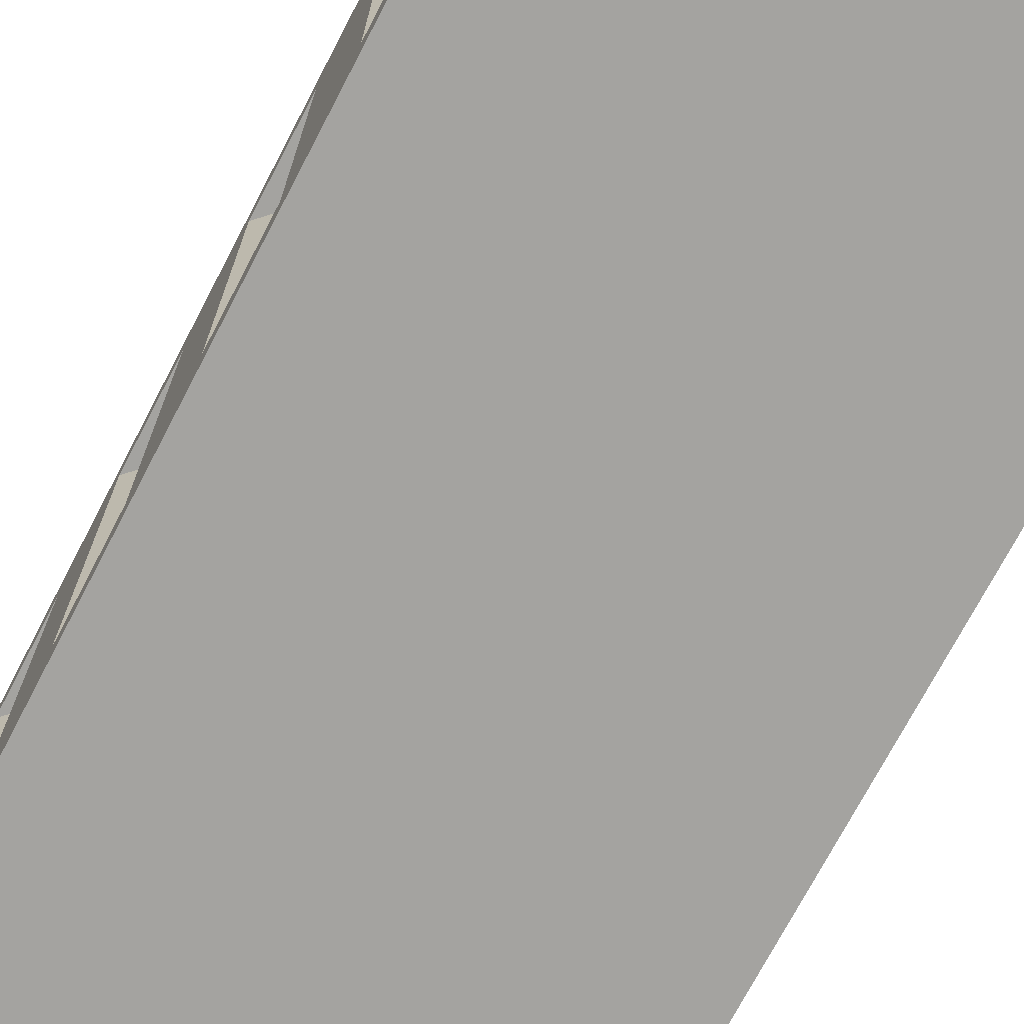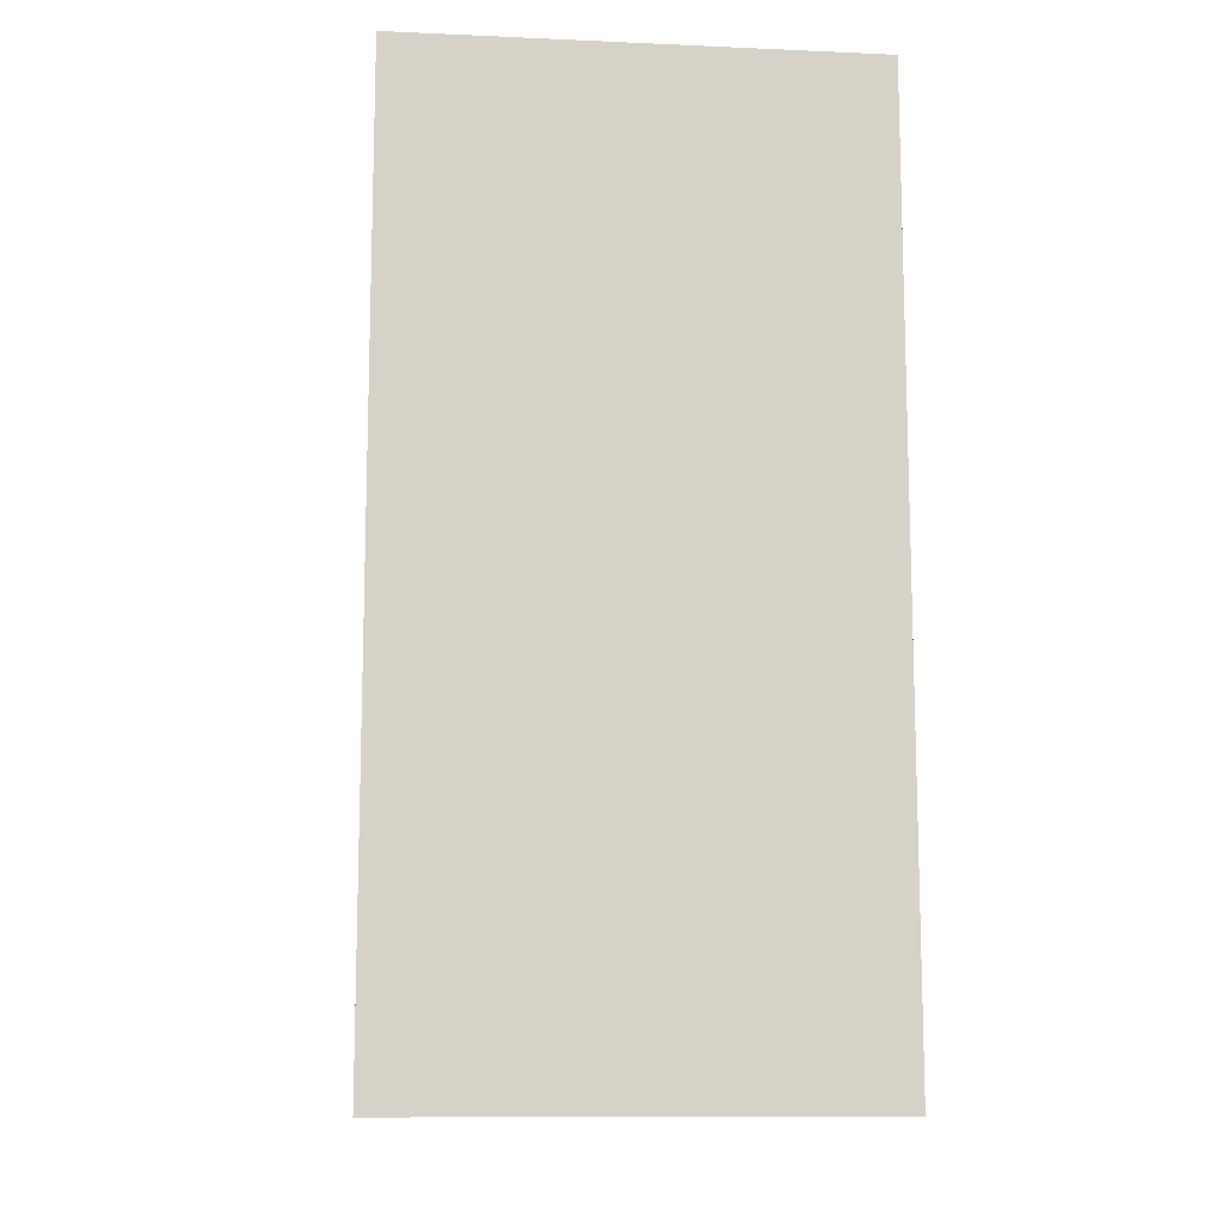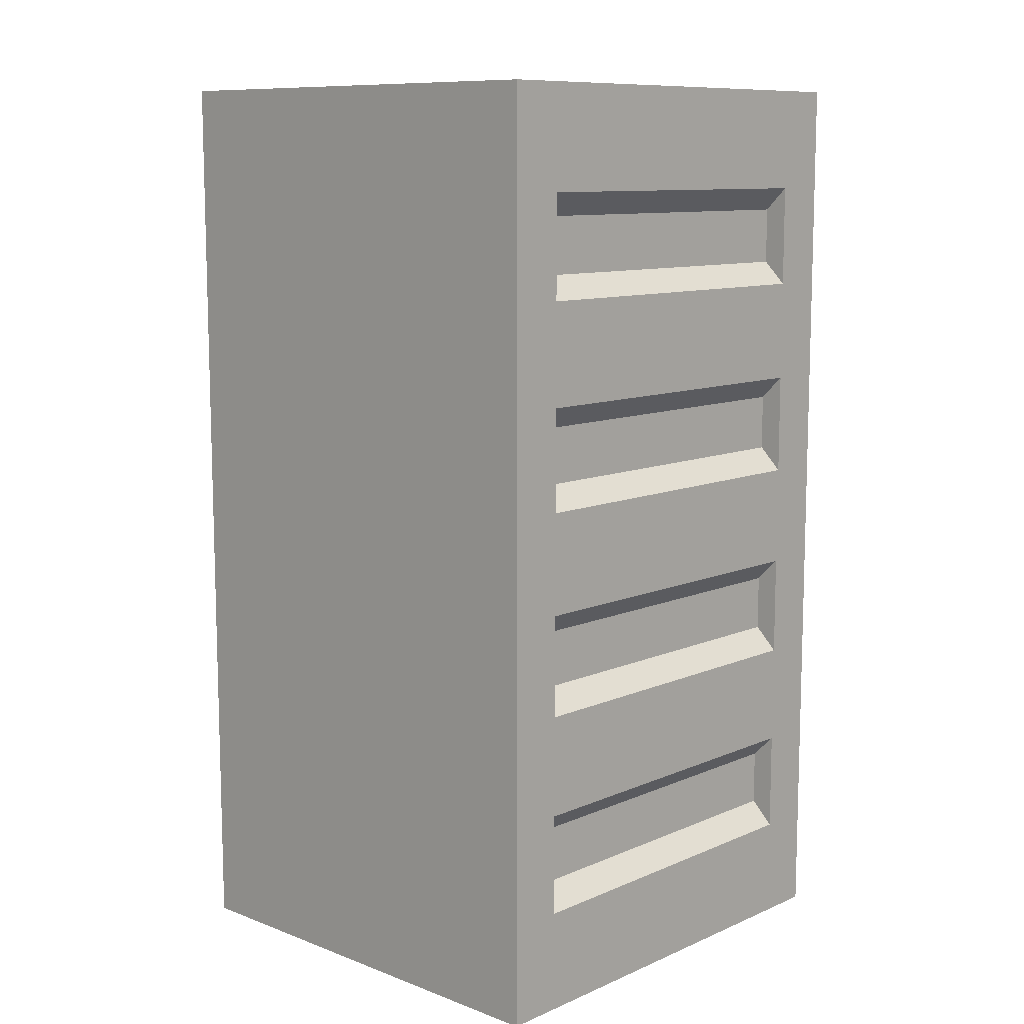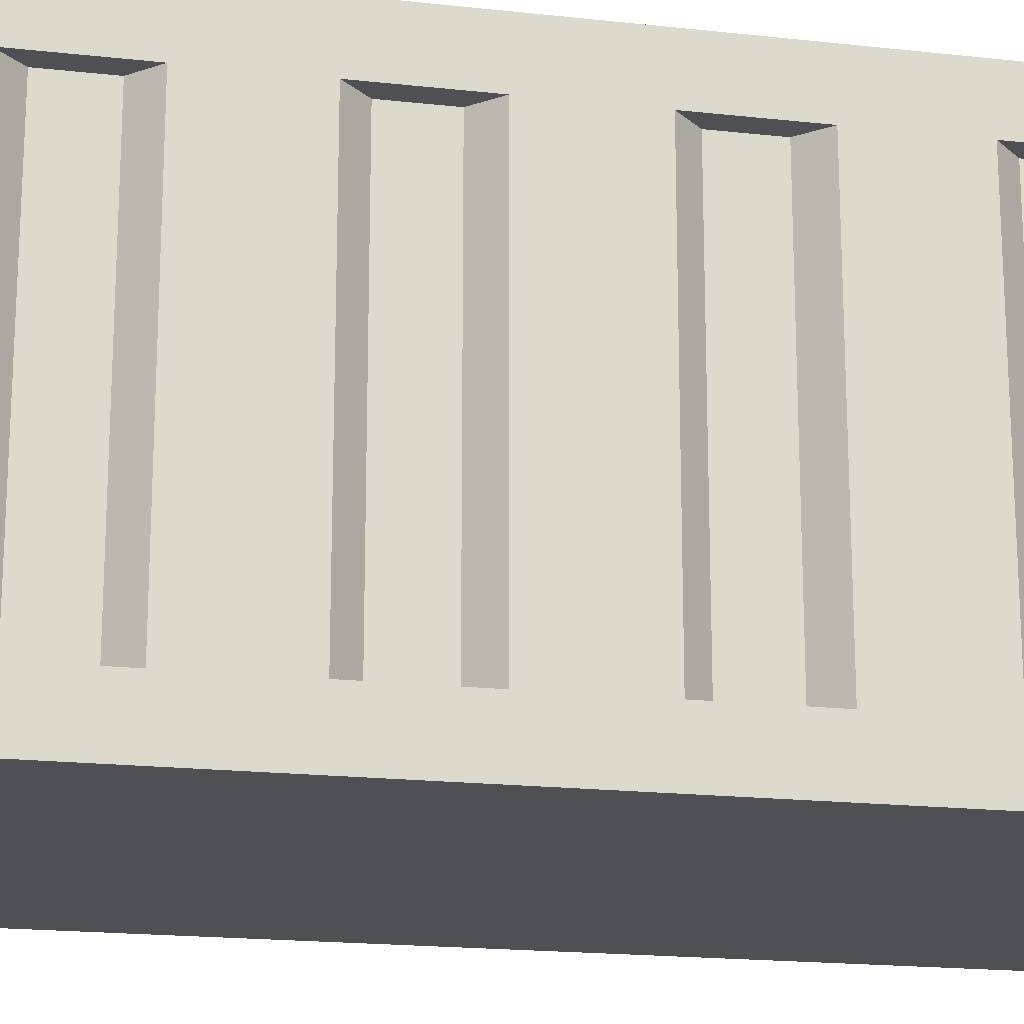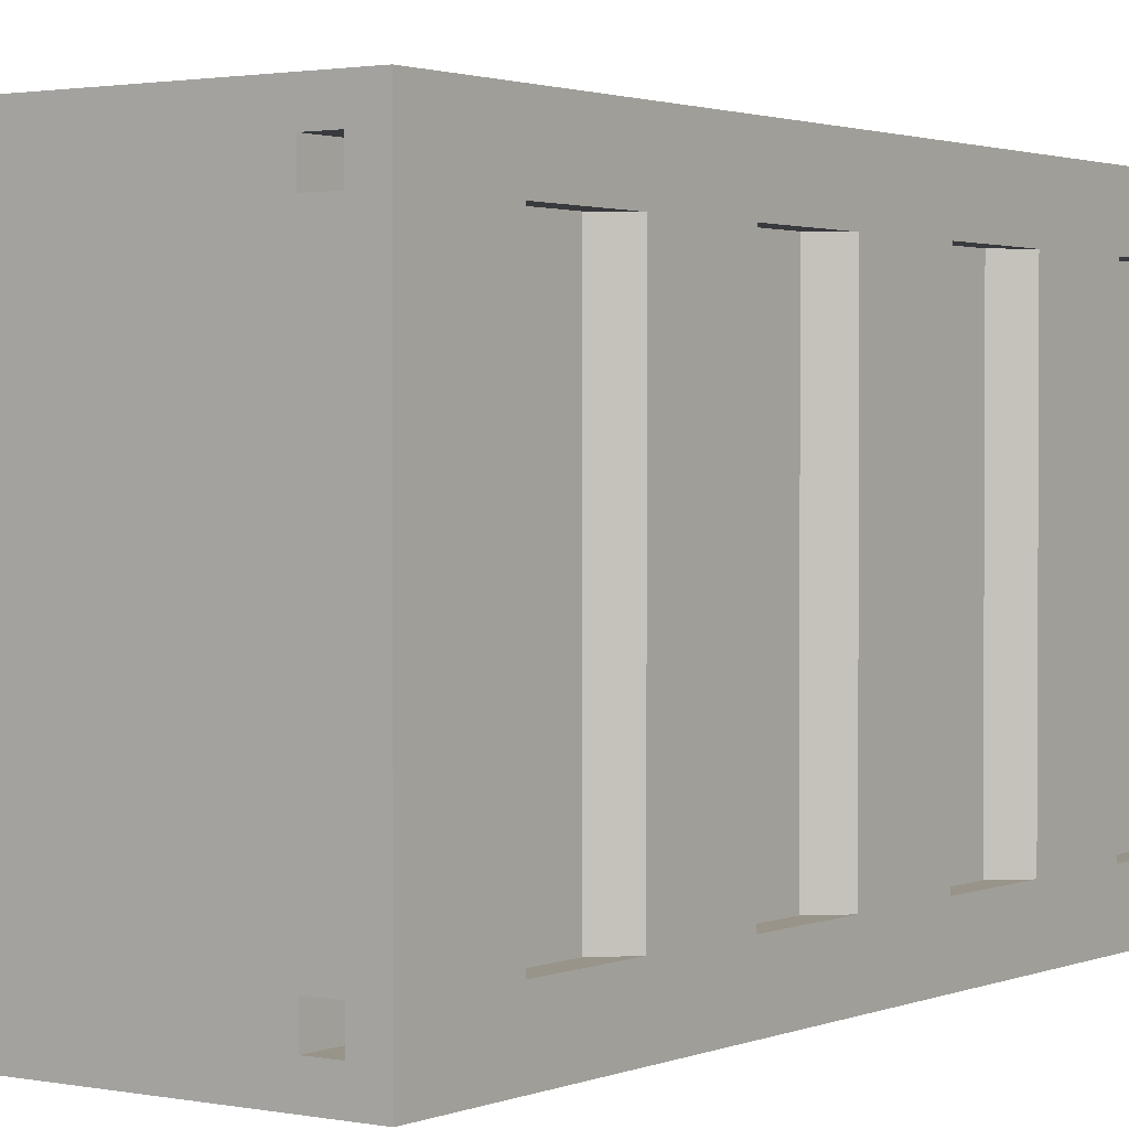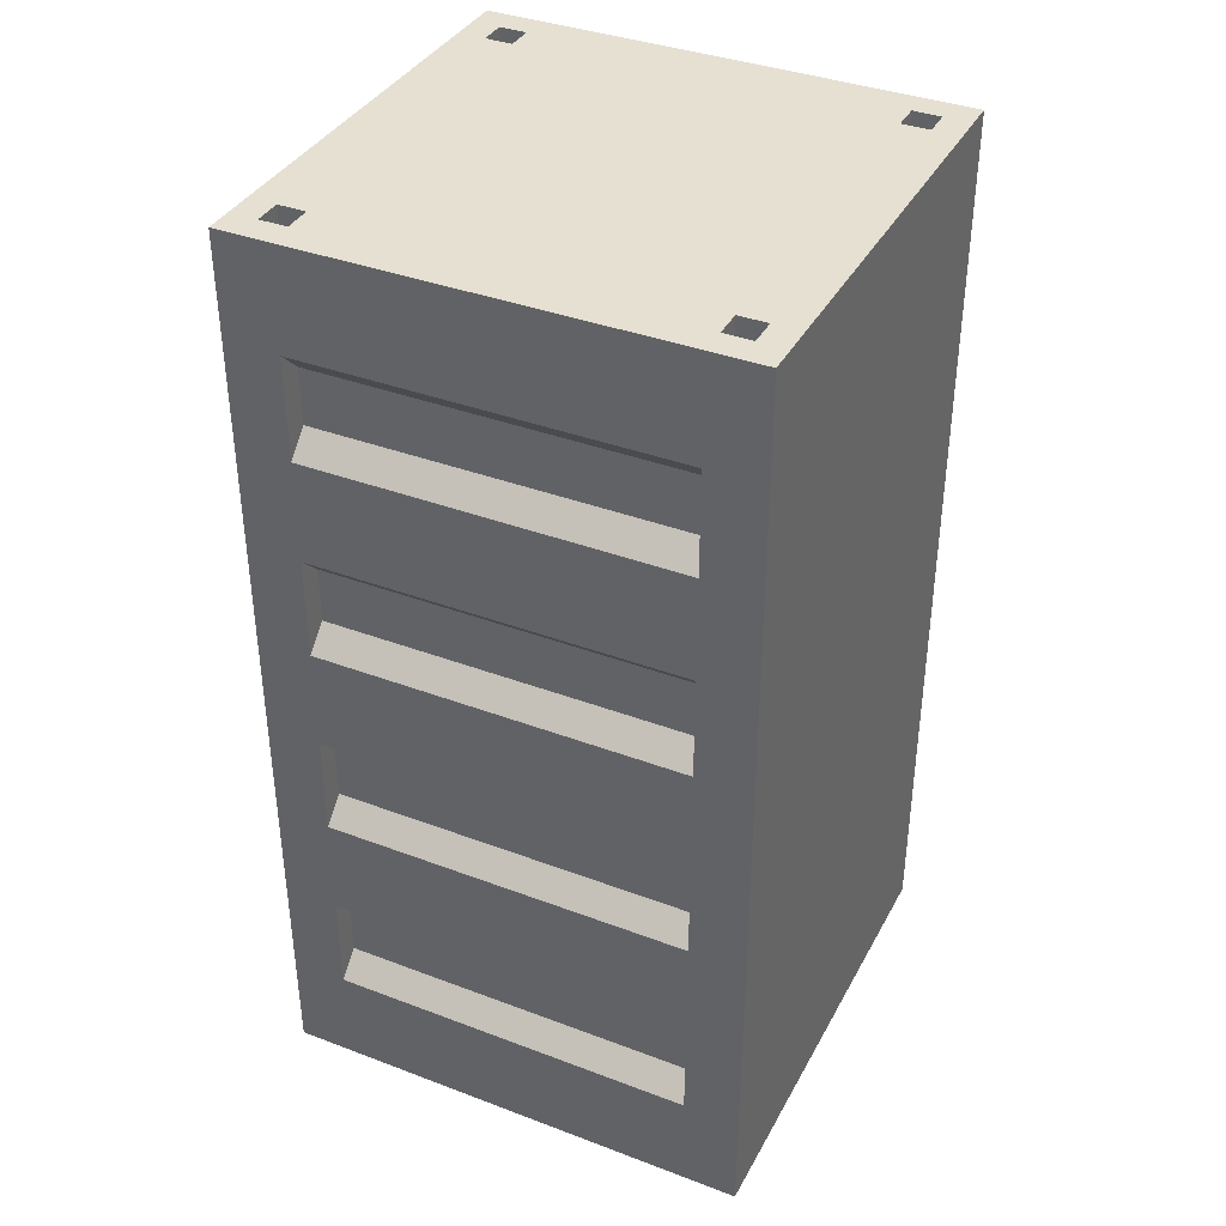
<metadata>
{"format":"obj","ext":"obj","renderer":"f3d","projection":"perspective","resolution":1024,"background":"white","views":[{"elev":-73.0,"azim":152.4,"up":"+Y"},{"elev":-11.5,"azim":-6.0,"up":"+Z"},{"elev":10.2,"azim":-136.9,"up":"+Z"},{"elev":-18.5,"azim":-102.1,"up":"+Y"},{"elev":1.7,"azim":35.2,"up":"+Y"},{"elev":37.7,"azim":-64.3,"up":"+Z"}]}
</metadata>
<code>
v -8e-05 80 -201.8
v 76 80 -185.8
v 100 80 -24.04
v 100 80 -68.48
v 100 80 -112.9
v 100 80 -157.4
v 90 80 -34.04
v 90 80 -58.48
v 90 80 -122.9
v 90 80 -147.4
v -8e-05 -80 -201.8
v 100 -80 -24.04
v 100 -80 -68.48
v 100 -80 -112.9
v 100 -80 -157.4
v 90 -80 -34.04
v 90 -80 -58.48
v 90 -80 -122.9
v 90 -80 -147.4
v 100 -92 -185.8
v 100 -80 -185.8
v 88 -92 -185.8
v 88 -80 -185.8
v 76 -92 -185.8
v 76 -80 -185.8
v 100 -92 -201.8
v 100 -80 -201.8
v 88 -92 -201.8
v 88 -80 -201.8
v 76 -92 -201.8
v 76 -80 -201.8
v 100 -104 -185.8
v 100 -104 -201.8
v 100 80 -185.8
v 88 92 -185.8
v 88 80 -185.8
v 76 92 -185.8
v 100 80 -201.8
v 88 92 -201.8
v 88 80 -201.8
v 76 92 -201.8
v 76 80 -201.8
v 100 104 -185.8
v 100 92 -185.8
v 100 104 -201.8
v 100 92 -201.8
v -7.5e-05 104 -185.8
v -8e-05 104 -201.8
v -2.7e-05 -104 -185.8
v -3.3e-05 -104 -201.8
v -0.000152 92 -201.8
v -9e-06 -92 -201.8
v 5.5e-05 80 198.2
v 76 80 182.2
v 100 80 20.41
v 100 80 64.85
v 100 80 109.3
v 100 80 153.7
v 90 80 30.41
v 90 80 54.85
v 90 80 119.3
v 90 80 143.7
v 5.5e-05 -80 198.2
v 100 -80 198.2
v 100 -80 20.41
v 100 -80 64.85
v 100 -80 109.3
v 100 -80 153.7
v 90 -80 30.41
v 90 -80 54.85
v 90 -80 119.3
v 90 -80 143.7
v 100 -92 182.2
v 100 -80 182.2
v 88 -92 182.2
v 88 -80 182.2
v 76 -92 182.2
v 76 -80 182.2
v 100 -92 198.2
v 100 -80 198.2
v 88 -92 198.2
v 88 -80 198.2
v 76 -92 198.2
v 76 -80 198.2
v 100 -104 182.2
v 100 -104 198.2
v 100 80 182.2
v 88 92 182.2
v 88 80 182.2
v 76 92 182.2
v 100 80 198.2
v 88 92 198.2
v 88 80 198.2
v 76 92 198.2
v 76 80 198.2
v 100 104 182.2
v 100 92 182.2
v 100 104 198.2
v 100 92 198.2
v 4.9e-05 104 182.2
v 5.5e-05 104 198.2
v 9.7e-05 -104 182.2
v 0.000102 -104 198.2
v -1.7e-05 92 198.2
v 0.000126 -92 198.2
v -4.5e-05 80 -201.8
v -76 80 -185.8
v -100 80 -24.04
v -100 80 -68.48
v -100 80 -112.9
v -100 80 -157.4
v -90 80 -34.04
v -90 80 -58.48
v -90 80 -122.9
v -90 80 -147.4
v -4.5e-05 -80 -201.8
v -100 -80 -24.04
v -100 -80 -68.48
v -100 -80 -112.9
v -100 -80 -157.4
v -90 -80 -34.04
v -90 -80 -58.48
v -90 -80 -122.9
v -90 -80 -147.4
v -100 -92 -185.8
v -100 -80 -185.8
v -88 -92 -185.8
v -88 -80 -185.8
v -76 -92 -185.8
v -76 -80 -185.8
v -100 -92 -201.8
v -100 -80 -201.8
v -88 -92 -201.8
v -88 -80 -201.8
v -76 -92 -201.8
v -76 -80 -201.8
v -100 -104 -185.8
v -100 -104 -201.8
v -100 80 -185.8
v -88 92 -185.8
v -88 80 -185.8
v -76 92 -185.8
v -100 80 -201.8
v -88 92 -201.8
v -88 80 -201.8
v -76 92 -201.8
v -76 80 -201.8
v -100 104 -185.8
v -100 92 -185.8
v -100 104 -201.8
v -100 92 -201.8
v -3.9e-05 104 -185.8
v -4.5e-05 104 -201.8
v -8.7e-05 -104 -185.8
v -9.2e-05 -104 -201.8
v 2.7e-05 92 -201.8
v -0.000116 -92 -201.8
v 9.1e-05 80 198.2
v -76 80 182.2
v -100 80 20.41
v -100 80 64.85
v -100 80 109.3
v -100 80 153.7
v -90 80 30.41
v -90 80 54.85
v -90 80 119.3
v -90 80 143.7
v 9.1e-05 -80 198.2
v -100 -80 198.2
v -100 -80 20.41
v -100 -80 64.85
v -100 -80 109.3
v -100 -80 153.7
v -90 -80 30.41
v -90 -80 54.85
v -90 -80 119.3
v -90 -80 143.7
v -100 -92 182.2
v -100 -80 182.2
v -88 -92 182.2
v -88 -80 182.2
v -76 -92 182.2
v -76 -80 182.2
v -100 -92 198.2
v -100 -80 198.2
v -88 -92 198.2
v -88 -80 198.2
v -76 -92 198.2
v -76 -80 198.2
v -100 -104 182.2
v -100 -104 198.2
v -100 80 182.2
v -88 92 182.2
v -88 80 182.2
v -76 92 182.2
v -100 80 198.2
v -88 92 198.2
v -88 80 198.2
v -76 92 198.2
v -76 80 198.2
v -100 104 182.2
v -100 92 182.2
v -100 104 198.2
v -100 92 198.2
v 8.5e-05 104 182.2
v 9.1e-05 104 198.2
v 3.7e-05 -104 182.2
v 4.3e-05 -104 198.2
v 0.000162 92 198.2
v 1.9e-05 -92 198.2
f 42 37 2
f 85 49 32
f 17 4 8
f 19 6 10
f 13 5 4
f 29 38 27
f 18 10 9
f 14 9 5
f 27 34 21
f 7 17 8
f 9 6 5
f 7 4 3
f 21 22 20
f 28 27 26
f 27 23 21
f 28 20 22
f 26 21 20
f 29 22 23
f 30 25 24
f 33 20 32
f 35 34 44
f 38 39 46
f 36 38 34
f 44 39 35
f 34 46 44
f 35 40 36
f 44 45 43
f 96 47 100
f 45 47 43
f 32 50 33
f 37 39 35
f 41 1 51
f 45 39 41
f 22 30 24
f 50 52 30
f 52 31 30
f 13 16 12
f 14 19 18
f 25 29 23
f 36 42 2
f 90 95 54
f 58 61 57
f 56 59 55
f 75 74 73
f 80 81 79
f 76 80 74
f 73 81 75
f 74 79 73
f 75 82 76
f 78 83 77
f 73 86 85
f 87 88 97
f 92 91 99
f 91 89 87
f 92 97 88
f 99 87 97
f 93 88 89
f 98 97 96
f 74 20 21
f 100 98 96
f 103 85 86
f 92 90 88
f 53 94 104
f 92 99 98
f 83 75 77
f 83 86 81
f 84 105 83
f 69 66 65
f 71 68 67
f 82 78 76
f 95 89 54
f 73 32 20
f 43 97 44
f 97 57 56
f 12 55 65
f 67 56 57
f 71 57 61
f 72 61 62
f 68 62 58
f 87 68 58
f 80 87 91
f 91 82 80
f 93 84 82
f 95 63 84
f 70 59 60
f 3 16 7
f 69 55 59
f 66 60 56
f 34 15 21
f 40 31 42
f 42 11 1
f 142 147 107
f 154 190 137
f 109 122 113
f 111 124 115
f 110 118 109
f 143 134 132
f 115 123 114
f 114 119 110
f 139 132 126
f 122 112 113
f 111 114 110
f 109 112 108
f 127 126 125
f 132 133 131
f 128 132 126
f 125 133 127
f 126 131 125
f 127 134 128
f 130 135 129
f 125 138 137
f 139 140 149
f 144 143 151
f 143 141 139
f 144 149 140
f 151 139 149
f 145 140 141
f 150 149 148
f 152 201 205
f 152 150 148
f 155 137 138
f 144 142 140
f 106 146 156
f 144 151 150
f 135 127 129
f 135 138 133
f 136 157 135
f 121 118 117
f 123 120 119
f 134 130 128
f 147 141 107
f 200 195 159
f 166 163 162
f 164 161 160
f 179 180 178
f 186 185 184
f 185 181 179
f 186 178 180
f 184 179 178
f 187 180 181
f 188 183 182
f 191 178 190
f 193 192 202
f 196 197 204
f 194 196 192
f 202 197 193
f 192 204 202
f 193 198 194
f 202 203 201
f 178 172 171
f 203 205 201
f 190 208 191
f 195 197 193
f 199 158 209
f 203 197 199
f 180 188 182
f 208 210 188
f 210 189 188
f 171 174 170
f 172 177 176
f 183 187 181
f 194 200 159
f 137 178 125
f 202 148 149
f 202 149 108
f 160 117 170
f 161 172 162
f 162 176 166
f 166 177 167
f 167 173 163
f 173 192 163
f 192 185 196
f 196 187 198
f 189 198 187
f 200 168 158
f 164 175 165
f 121 108 112
f 160 174 164
f 165 171 161
f 120 139 126
f 136 145 147
f 116 147 106
f 42 41 37
f 85 102 49
f 17 13 4
f 19 15 6
f 13 14 5
f 29 40 38
f 18 19 10
f 14 18 9
f 27 38 34
f 7 16 17
f 9 10 6
f 7 8 4
f 21 23 22
f 28 29 27
f 27 29 23
f 28 26 20
f 26 27 21
f 29 28 22
f 30 31 25
f 33 26 20
f 35 36 34
f 38 40 39
f 36 40 38
f 44 46 39
f 34 38 46
f 35 39 40
f 44 46 45
f 96 43 47
f 45 48 47
f 32 49 50
f 37 41 39
f 41 42 1
f 51 48 41
f 48 45 41
f 45 46 39
f 22 28 30
f 30 28 33
f 28 26 33
f 33 50 30
f 52 11 31
f 13 17 16
f 14 15 19
f 25 31 29
f 36 40 42
f 90 94 95
f 58 62 61
f 56 60 59
f 75 76 74
f 80 82 81
f 76 82 80
f 73 79 81
f 74 80 79
f 75 81 82
f 78 84 83
f 73 79 86
f 87 89 88
f 92 93 91
f 91 93 89
f 92 99 97
f 99 91 87
f 93 92 88
f 98 99 97
f 14 13 21
f 13 12 21
f 21 12 74
f 65 66 74
f 66 67 74
f 15 14 21
f 67 68 74
f 12 65 74
f 74 73 20
f 100 101 98
f 103 102 85
f 92 94 90
f 53 95 94
f 98 101 94
f 101 104 94
f 94 92 98
f 83 81 75
f 83 105 103
f 103 86 83
f 86 79 81
f 84 63 105
f 69 70 66
f 71 72 68
f 82 84 78
f 95 93 89
f 73 85 32
f 43 96 97
f 3 4 44
f 4 5 44
f 3 44 97
f 6 34 44
f 97 87 58
f 6 44 5
f 55 3 97
f 97 58 57
f 56 55 97
f 12 3 55
f 67 66 56
f 71 67 57
f 72 71 61
f 68 72 62
f 87 74 68
f 80 74 87
f 91 93 82
f 93 95 84
f 95 53 63
f 70 69 59
f 3 12 16
f 69 65 55
f 66 70 60
f 34 6 15
f 40 29 31
f 42 31 11
f 142 146 147
f 154 207 190
f 109 118 122
f 111 120 124
f 110 119 118
f 143 145 134
f 115 124 123
f 114 123 119
f 139 143 132
f 122 121 112
f 111 115 114
f 109 113 112
f 127 128 126
f 132 134 133
f 128 134 132
f 125 131 133
f 126 132 131
f 127 133 134
f 130 136 135
f 125 131 138
f 139 141 140
f 144 145 143
f 143 145 141
f 144 151 149
f 151 143 139
f 145 144 140
f 150 151 149
f 152 148 201
f 152 153 150
f 155 154 137
f 144 146 142
f 106 147 146
f 150 153 146
f 153 156 146
f 146 144 150
f 135 133 127
f 135 157 155
f 155 138 135
f 138 131 133
f 136 116 157
f 121 122 118
f 123 124 120
f 134 136 130
f 147 145 141
f 200 199 195
f 166 167 163
f 164 165 161
f 179 181 180
f 186 187 185
f 185 187 181
f 186 184 178
f 184 185 179
f 187 186 180
f 188 189 183
f 191 184 178
f 193 194 192
f 196 198 197
f 194 198 196
f 202 204 197
f 192 196 204
f 193 197 198
f 202 204 203
f 117 118 125
f 118 119 125
f 117 125 178
f 120 126 125
f 178 179 173
f 120 125 119
f 170 117 178
f 178 173 172
f 171 170 178
f 203 206 205
f 190 207 208
f 195 199 197
f 199 200 158
f 209 206 199
f 206 203 199
f 203 204 197
f 180 186 188
f 188 186 191
f 186 184 191
f 191 208 188
f 210 168 189
f 171 175 174
f 172 173 177
f 183 189 187
f 194 198 200
f 137 190 178
f 202 201 148
f 110 109 139
f 109 108 139
f 160 161 202
f 161 162 202
f 111 110 139
f 162 163 202
f 108 160 202
f 149 139 108
f 163 192 202
f 160 108 117
f 161 171 172
f 162 172 176
f 166 176 177
f 167 177 173
f 173 179 192
f 192 179 185
f 196 185 187
f 189 200 198
f 200 189 168
f 164 174 175
f 121 117 108
f 160 170 174
f 165 175 171
f 120 111 139
f 136 134 145
f 116 136 147

</code>
